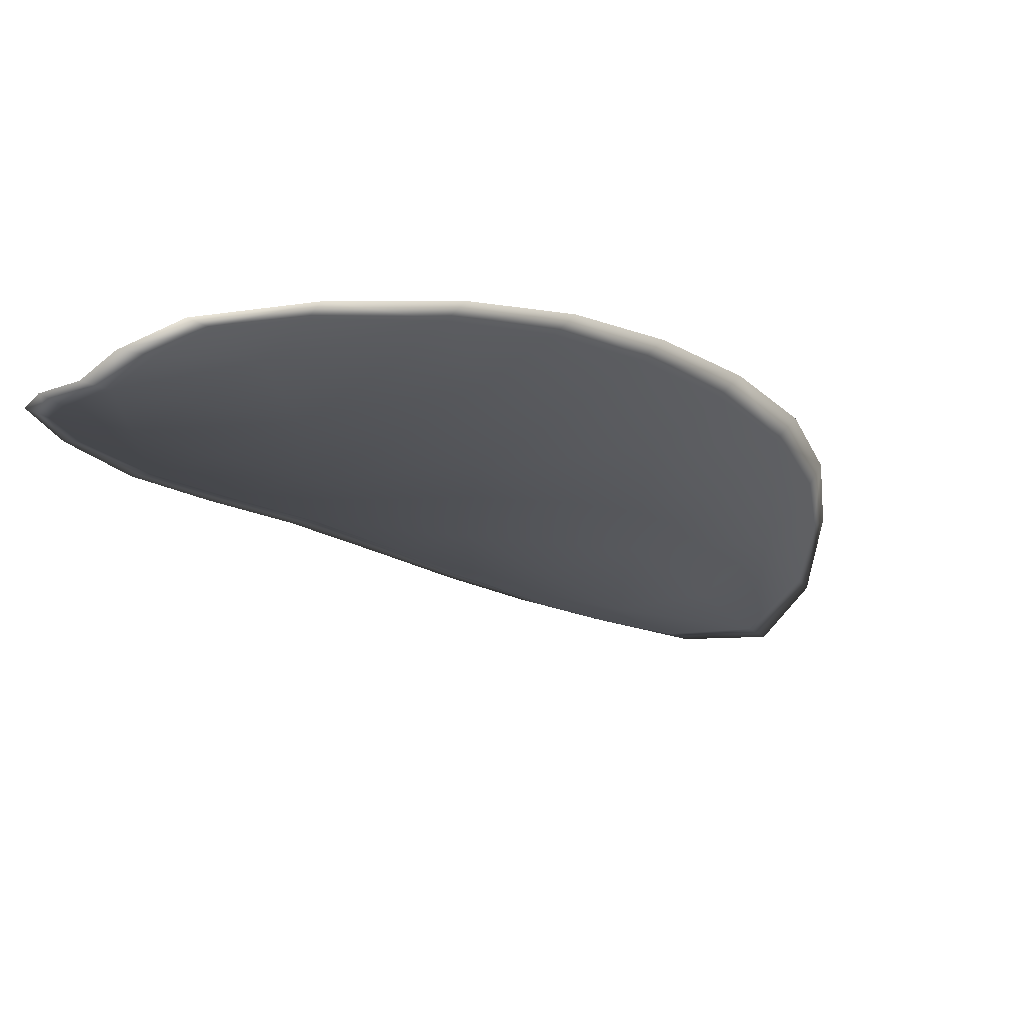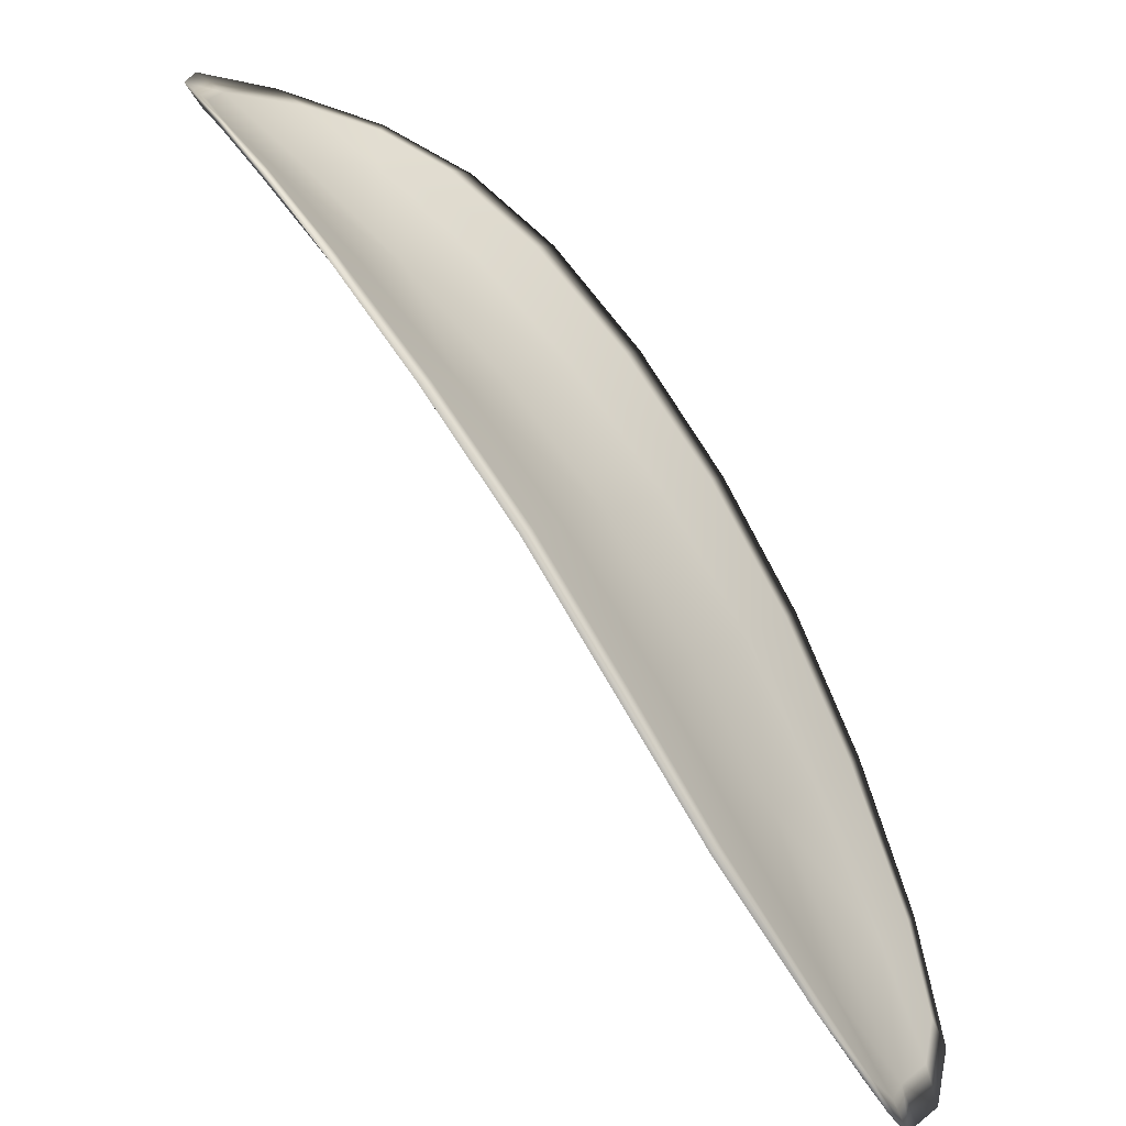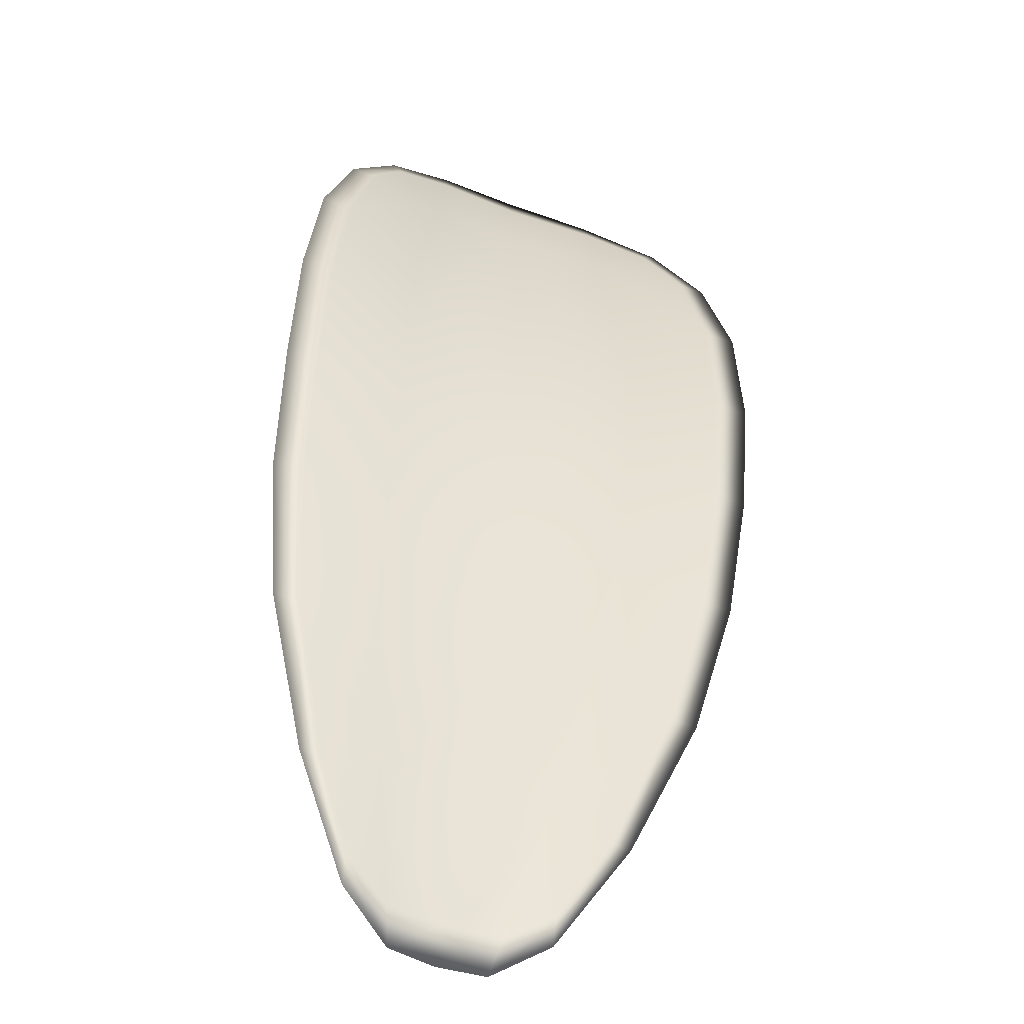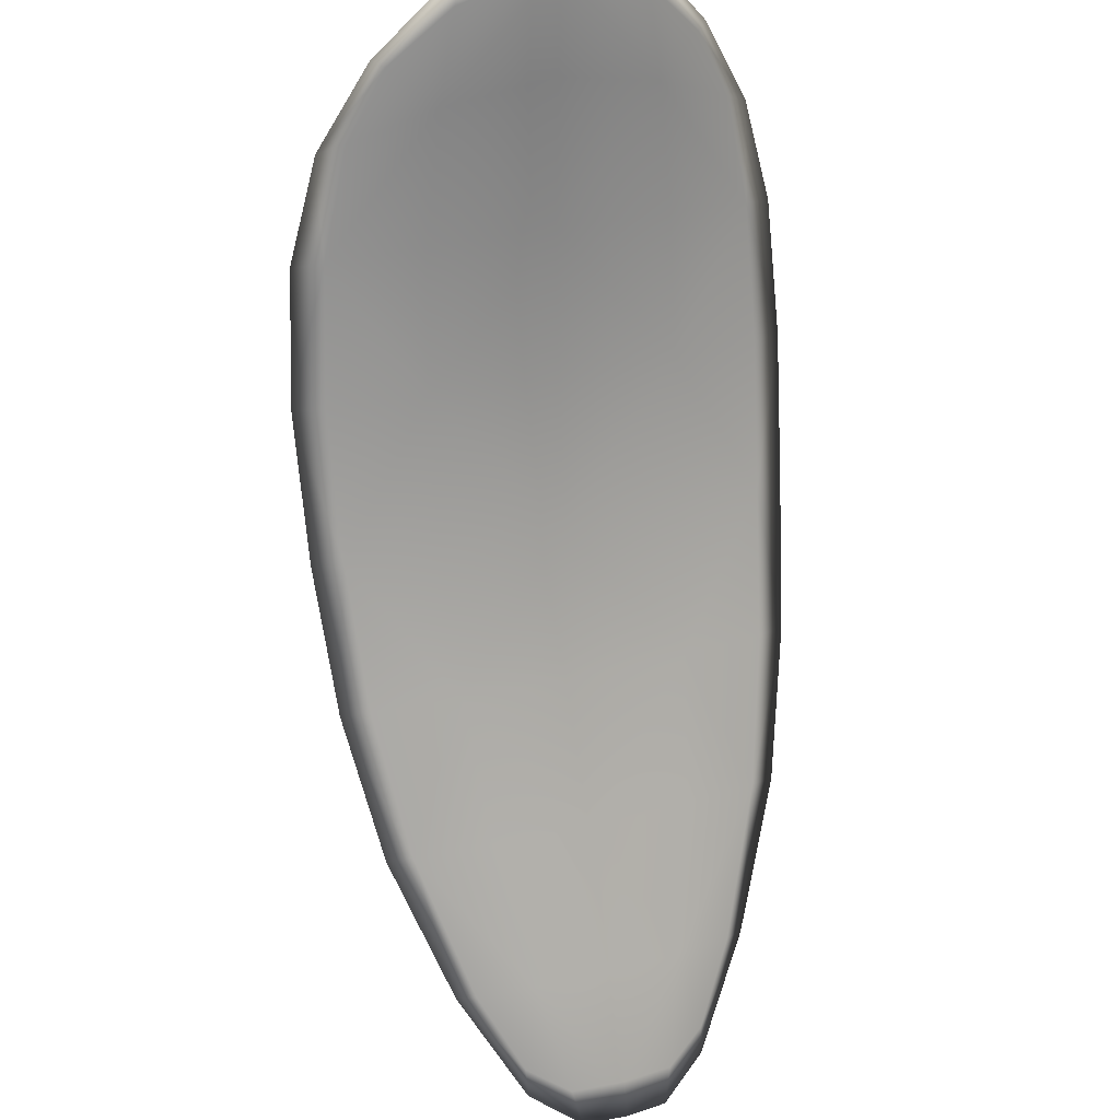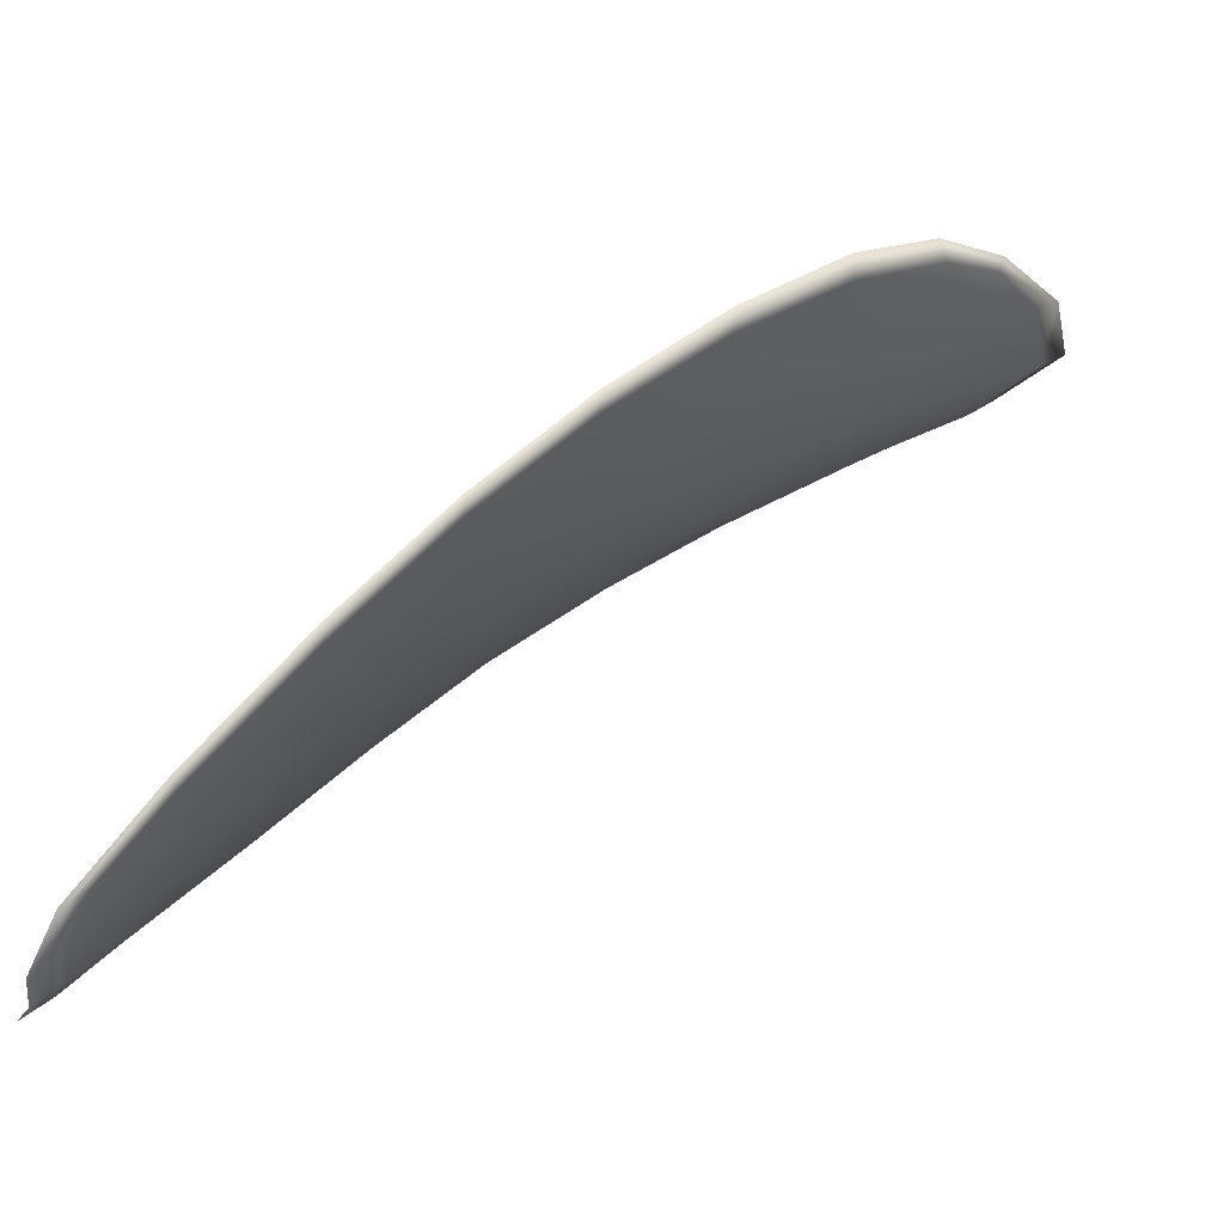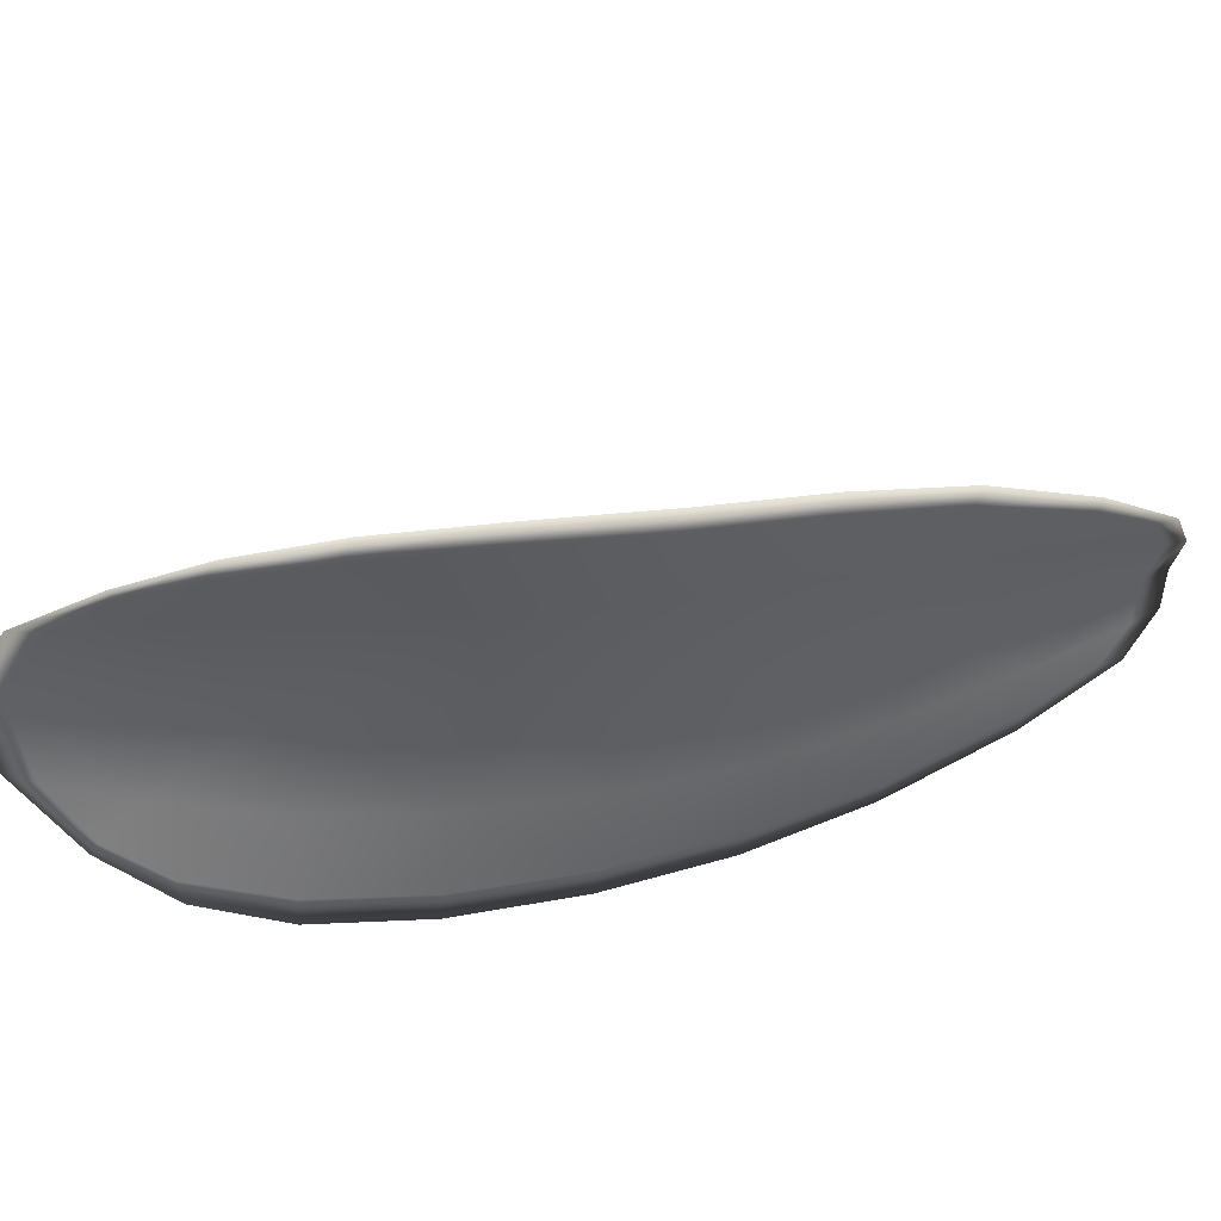
<metadata>
{"format":"obj","ext":"obj","renderer":"f3d","projection":"perspective","resolution":1024,"background":"white","views":[{"elev":-69.4,"azim":-58.9,"up":"+Y"},{"elev":27.0,"azim":-157.0,"up":"+Y"},{"elev":-2.6,"azim":-104.0,"up":"+Y"},{"elev":-28.0,"azim":76.4,"up":"+Y"},{"elev":-47.7,"azim":-16.6,"up":"+Y"},{"elev":57.2,"azim":-151.9,"up":"+Z"}]}
</metadata>
<code>
v -2.349 0.7186 -1.097
v -2.348 0.7192 -1.099
v -2.351 0.7177 -1.1
v -2.351 0.7171 -1.097
v -2.352 0.7168 -1.096
v -2.35 0.7181 -1.096
v -2.349 0.7189 -1.096
v -2.347 0.7196 -1.097
v -2.347 0.7202 -1.099
v -2.349 0.7198 -1.101
v -2.35 0.7203 -1.103
v -2.352 0.7193 -1.104
v -2.351 0.7185 -1.102
v -2.347 0.7206 -1.101
v -2.348 0.7207 -1.102
v -2.358 0.7126 -1.104
v -2.358 0.7133 -1.106
v -2.36 0.7108 -1.106
v -2.359 0.7102 -1.104
v -2.359 0.7095 -1.103
v -2.357 0.7118 -1.102
v -2.355 0.714 -1.101
v -2.356 0.7148 -1.103
v -2.356 0.7155 -1.105
v -2.358 0.7112 -1.1
v -2.36 0.709 -1.101
v -2.36 0.7086 -1.099
v -2.358 0.7108 -1.098
v -2.356 0.713 -1.097
v -2.356 0.7134 -1.099
v -2.354 0.7154 -1.098
v -2.353 0.7159 -1.1
v -2.354 0.715 -1.096
v -2.353 0.7168 -1.103
v -2.354 0.7176 -1.104
v -2.361 0.7077 -1.105
v -2.361 0.7081 -1.106
v -2.362 0.7065 -1.106
v -2.363 0.7057 -1.105
v -2.362 0.7053 -1.104
v -2.361 0.7071 -1.103
v -2.361 0.7068 -1.102
v -2.363 0.7051 -1.103
v -2.362 0.7054 -1.102
v -2.361 0.7065 -1.101
v -2.349 0.7184 -1.097
v -2.348 0.719 -1.099
v -2.347 0.7201 -1.099
v -2.347 0.7194 -1.097
v -2.349 0.7188 -1.096
v -2.35 0.718 -1.096
v -2.352 0.7166 -1.096
v -2.351 0.7169 -1.097
v -2.351 0.7175 -1.1
v -2.349 0.7197 -1.101
v -2.35 0.7202 -1.103
v -2.348 0.7206 -1.102
v -2.347 0.7205 -1.101
v -2.351 0.7184 -1.102
v -2.351 0.7192 -1.104
v -2.357 0.7125 -1.104
v -2.358 0.7132 -1.106
v -2.356 0.7154 -1.105
v -2.355 0.7147 -1.103
v -2.355 0.7138 -1.101
v -2.357 0.7117 -1.102
v -2.359 0.7094 -1.103
v -2.359 0.7101 -1.105
v -2.359 0.7107 -1.106
v -2.358 0.7111 -1.1
v -2.356 0.7132 -1.099
v -2.356 0.7129 -1.097
v -2.358 0.7107 -1.098
v -2.36 0.7085 -1.099
v -2.359 0.7088 -1.101
v -2.353 0.7152 -1.098
v -2.353 0.7158 -1.1
v -2.354 0.7149 -1.096
v -2.353 0.7167 -1.103
v -2.354 0.7175 -1.104
v -2.361 0.7076 -1.105
v -2.361 0.7081 -1.106
v -2.361 0.707 -1.103
v -2.362 0.7052 -1.104
v -2.362 0.7056 -1.105
v -2.362 0.7065 -1.106
v -2.361 0.7066 -1.102
v -2.361 0.7064 -1.101
v -2.362 0.7053 -1.102
v -2.362 0.705 -1.103
v -2.361 0.7083 -1.106
v -2.363 0.7061 -1.106
v -2.36 0.7109 -1.106
v -2.362 0.7065 -1.106
v -2.363 0.7045 -1.103
v -2.363 0.7049 -1.102
v -2.363 0.7047 -1.104
v -2.362 0.7053 -1.102
v -2.35 0.7179 -1.095
v -2.349 0.7189 -1.096
v -2.352 0.7166 -1.095
v -2.349 0.7188 -1.096
v -2.347 0.7209 -1.1
v -2.348 0.7209 -1.102
v -2.346 0.7205 -1.099
v -2.348 0.7206 -1.102
v -2.35 0.7204 -1.103
v -2.352 0.7195 -1.104
v -2.363 0.705 -1.105
v -2.361 0.7064 -1.1
v -2.36 0.7085 -1.099
v -2.347 0.7198 -1.097
v -2.354 0.7148 -1.096
v -2.356 0.7128 -1.096
v -2.354 0.7178 -1.105
v -2.356 0.7157 -1.106
v -2.358 0.7134 -1.106
v -2.358 0.7106 -1.097
f 1 2 3
f 1 3 4
f 1 4 5
f 1 5 6
f 1 6 7
f 1 7 8
f 1 8 9
f 1 9 2
f 10 11 12
f 10 12 13
f 10 13 3
f 10 3 2
f 10 2 9
f 10 9 14
f 10 14 15
f 10 15 11
f 16 17 18
f 16 18 19
f 16 19 20
f 16 20 21
f 16 21 22
f 16 22 23
f 16 23 24
f 16 24 17
f 25 21 20
f 25 20 26
f 25 26 27
f 25 27 28
f 25 28 29
f 25 29 30
f 25 30 22
f 25 22 21
f 31 32 22
f 31 22 30
f 31 30 29
f 31 29 33
f 31 33 5
f 31 5 4
f 31 4 3
f 31 3 32
f 34 35 24
f 34 24 23
f 34 23 22
f 34 22 32
f 34 32 3
f 34 3 13
f 34 13 12
f 34 12 35
f 36 37 38
f 36 38 39
f 36 39 40
f 36 40 41
f 36 41 20
f 36 20 19
f 36 19 18
f 36 18 37
f 42 41 40
f 42 40 43
f 42 43 44
f 42 44 45
f 42 45 27
f 42 27 26
f 42 26 20
f 42 20 41
f 46 47 48
f 46 48 49
f 46 49 50
f 46 50 51
f 46 51 52
f 46 52 53
f 46 53 54
f 46 54 47
f 55 56 57
f 55 57 58
f 55 58 48
f 55 48 47
f 55 47 54
f 55 54 59
f 55 59 60
f 55 60 56
f 61 62 63
f 61 63 64
f 61 64 65
f 61 65 66
f 61 66 67
f 61 67 68
f 61 68 69
f 61 69 62
f 70 66 65
f 70 65 71
f 70 71 72
f 70 72 73
f 70 73 74
f 70 74 75
f 70 75 67
f 70 67 66
f 76 77 54
f 76 54 53
f 76 53 52
f 76 52 78
f 76 78 72
f 76 72 71
f 76 71 65
f 76 65 77
f 79 80 60
f 79 60 59
f 79 59 54
f 79 54 77
f 79 77 65
f 79 65 64
f 79 64 63
f 79 63 80
f 81 82 69
f 81 69 68
f 81 68 67
f 81 67 83
f 81 83 84
f 81 84 85
f 81 85 86
f 81 86 82
f 87 83 67
f 87 67 75
f 87 75 74
f 87 74 88
f 87 88 89
f 87 89 90
f 87 90 84
f 87 84 83
f 91 92 38
f 91 38 37
f 91 37 18
f 91 18 93
f 91 93 69
f 91 69 82
f 91 82 94
f 91 94 92
f 95 96 44
f 95 44 43
f 95 43 40
f 95 40 97
f 95 97 84
f 95 84 90
f 95 90 98
f 95 98 96
f 99 100 7
f 99 7 6
f 99 6 5
f 99 5 101
f 99 101 52
f 99 52 51
f 99 51 102
f 99 102 100
f 103 104 15
f 103 15 14
f 103 14 9
f 103 9 105
f 103 105 48
f 103 48 58
f 103 58 106
f 103 106 104
f 107 108 12
f 107 12 11
f 107 11 15
f 107 15 104
f 107 104 106
f 107 106 56
f 107 56 60
f 107 60 108
f 109 97 40
f 109 40 39
f 109 39 38
f 109 38 92
f 109 92 94
f 109 94 85
f 109 85 84
f 109 84 97
f 110 111 27
f 110 27 45
f 110 45 44
f 110 44 96
f 110 96 98
f 110 98 88
f 110 88 74
f 110 74 111
f 112 105 9
f 112 9 8
f 112 8 7
f 112 7 100
f 112 100 102
f 112 102 49
f 112 49 48
f 112 48 105
f 113 101 5
f 113 5 33
f 113 33 29
f 113 29 114
f 113 114 72
f 113 72 78
f 113 78 52
f 113 52 101
f 115 116 24
f 115 24 35
f 115 35 12
f 115 12 108
f 115 108 60
f 115 60 80
f 115 80 63
f 115 63 116
f 117 93 18
f 117 18 17
f 117 17 24
f 117 24 116
f 117 116 63
f 117 63 62
f 117 62 69
f 117 69 93
f 118 114 29
f 118 29 28
f 118 28 27
f 118 27 111
f 118 111 74
f 118 74 73
f 118 73 72
f 118 72 114

</code>
